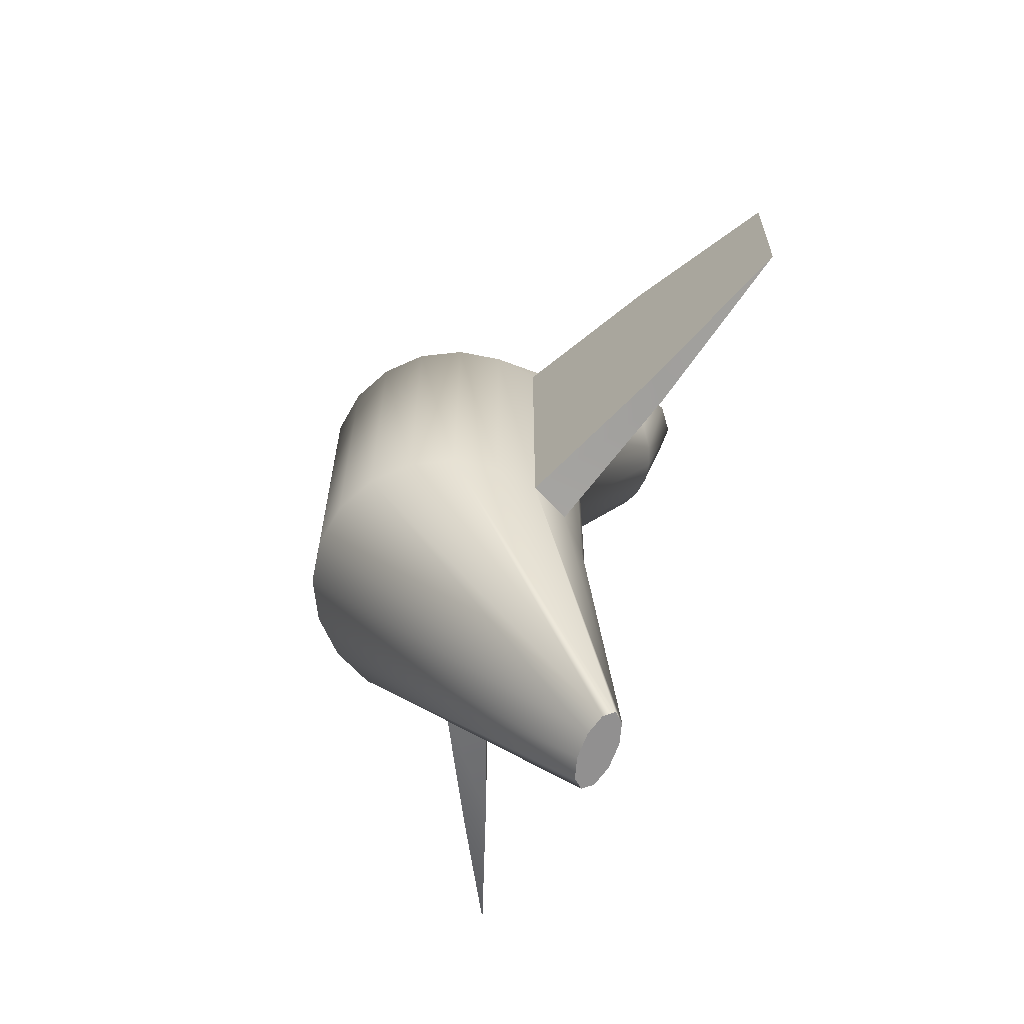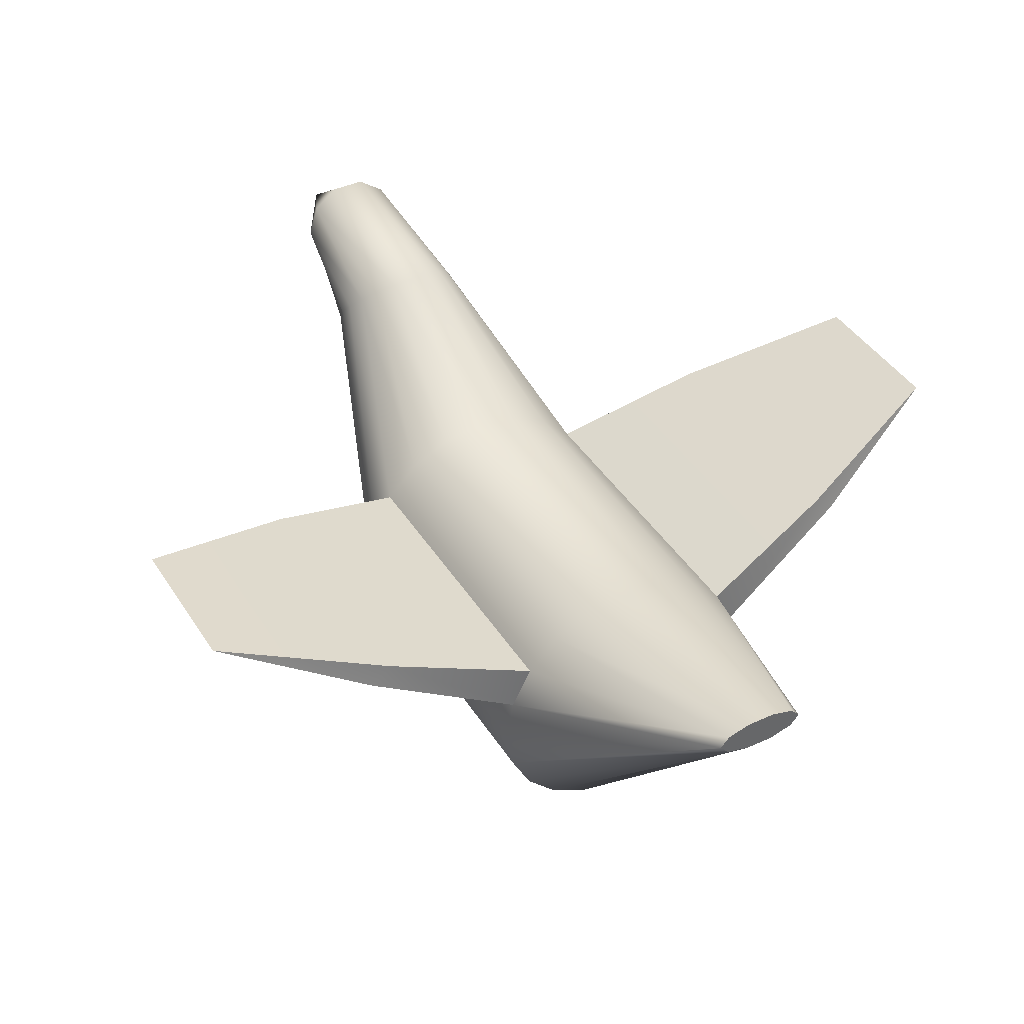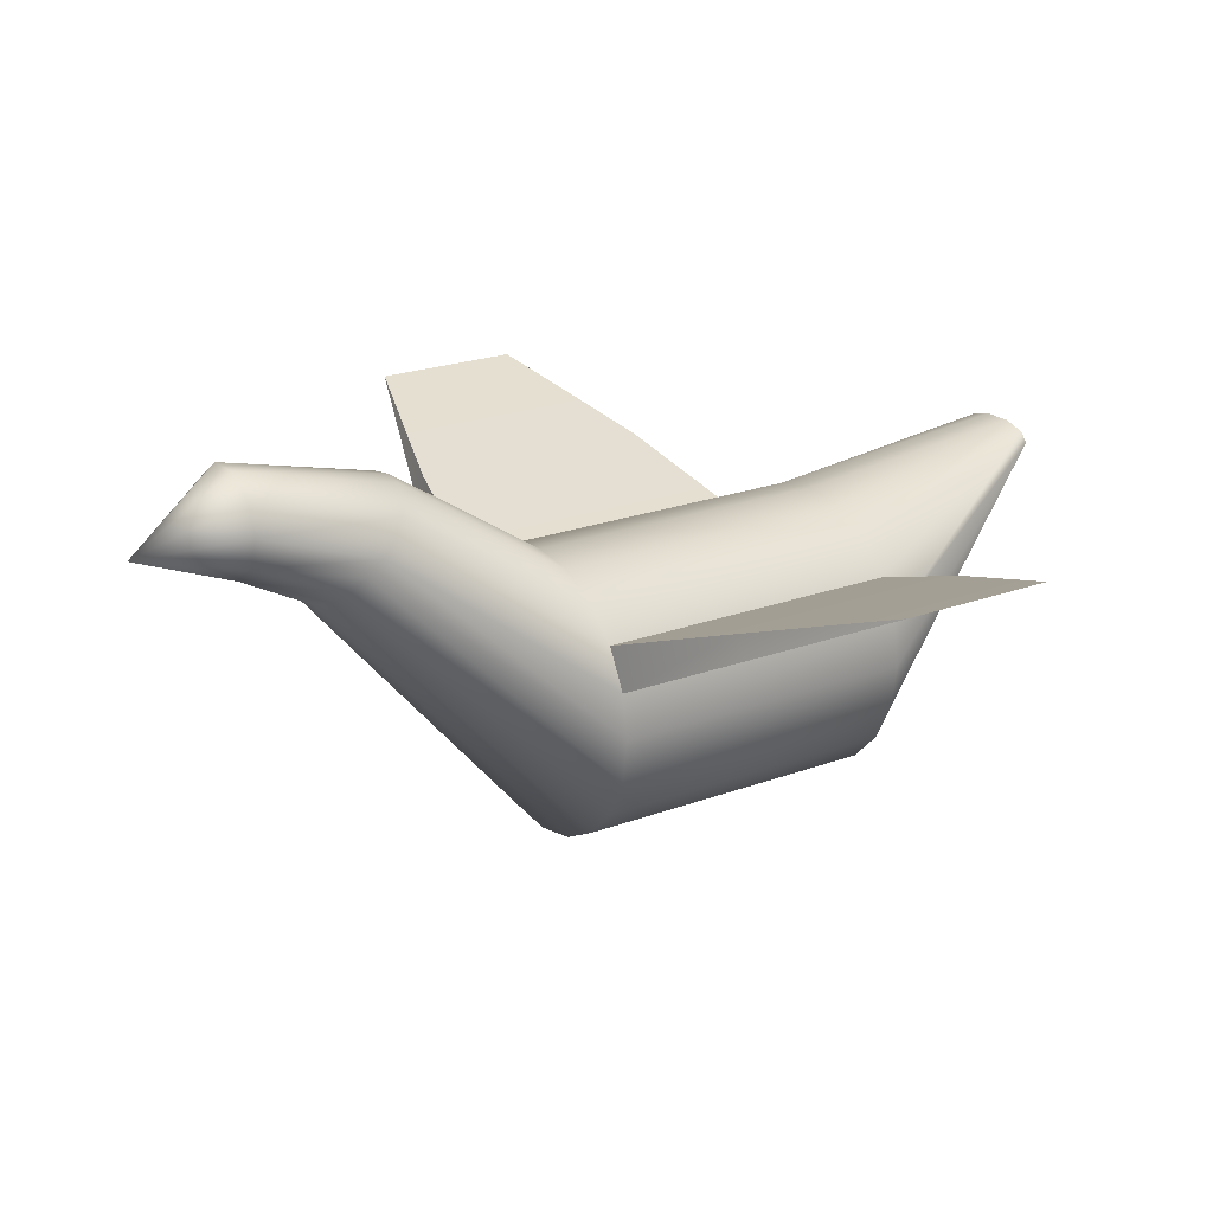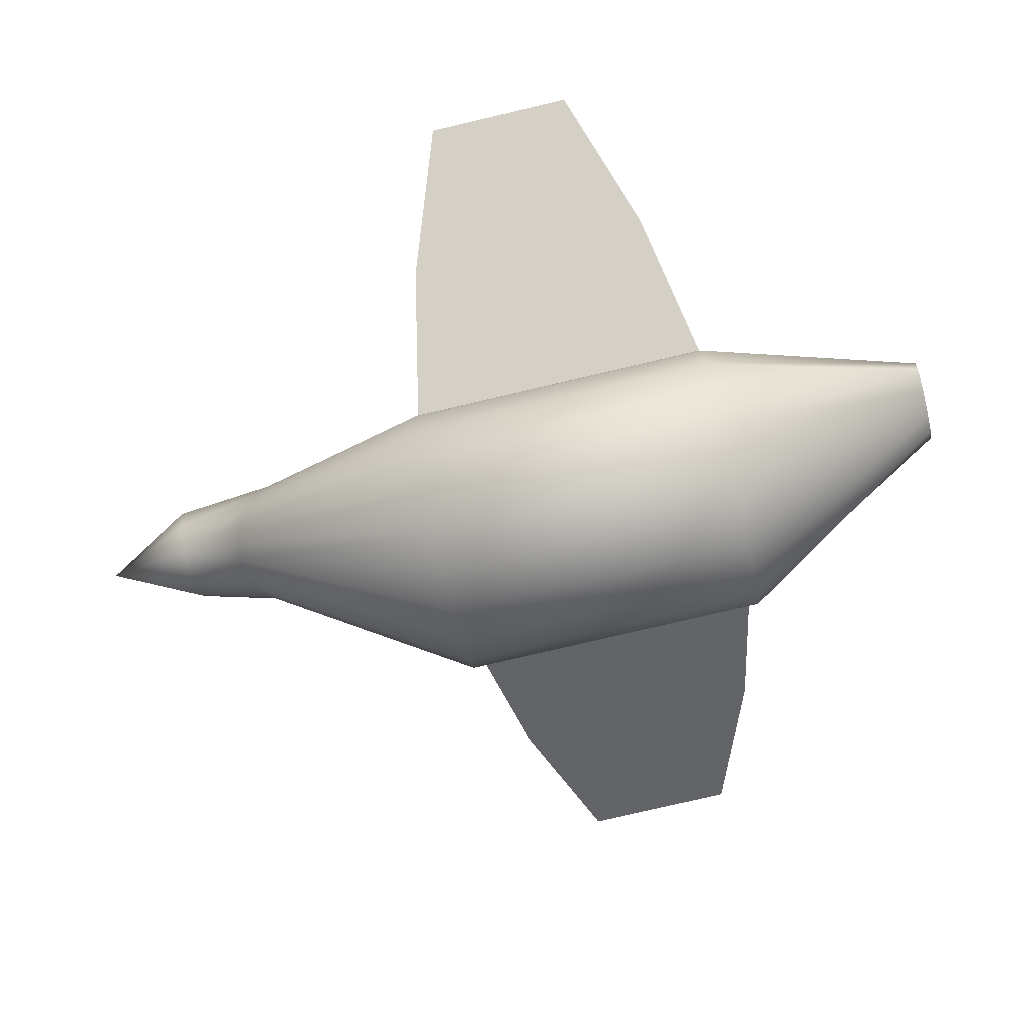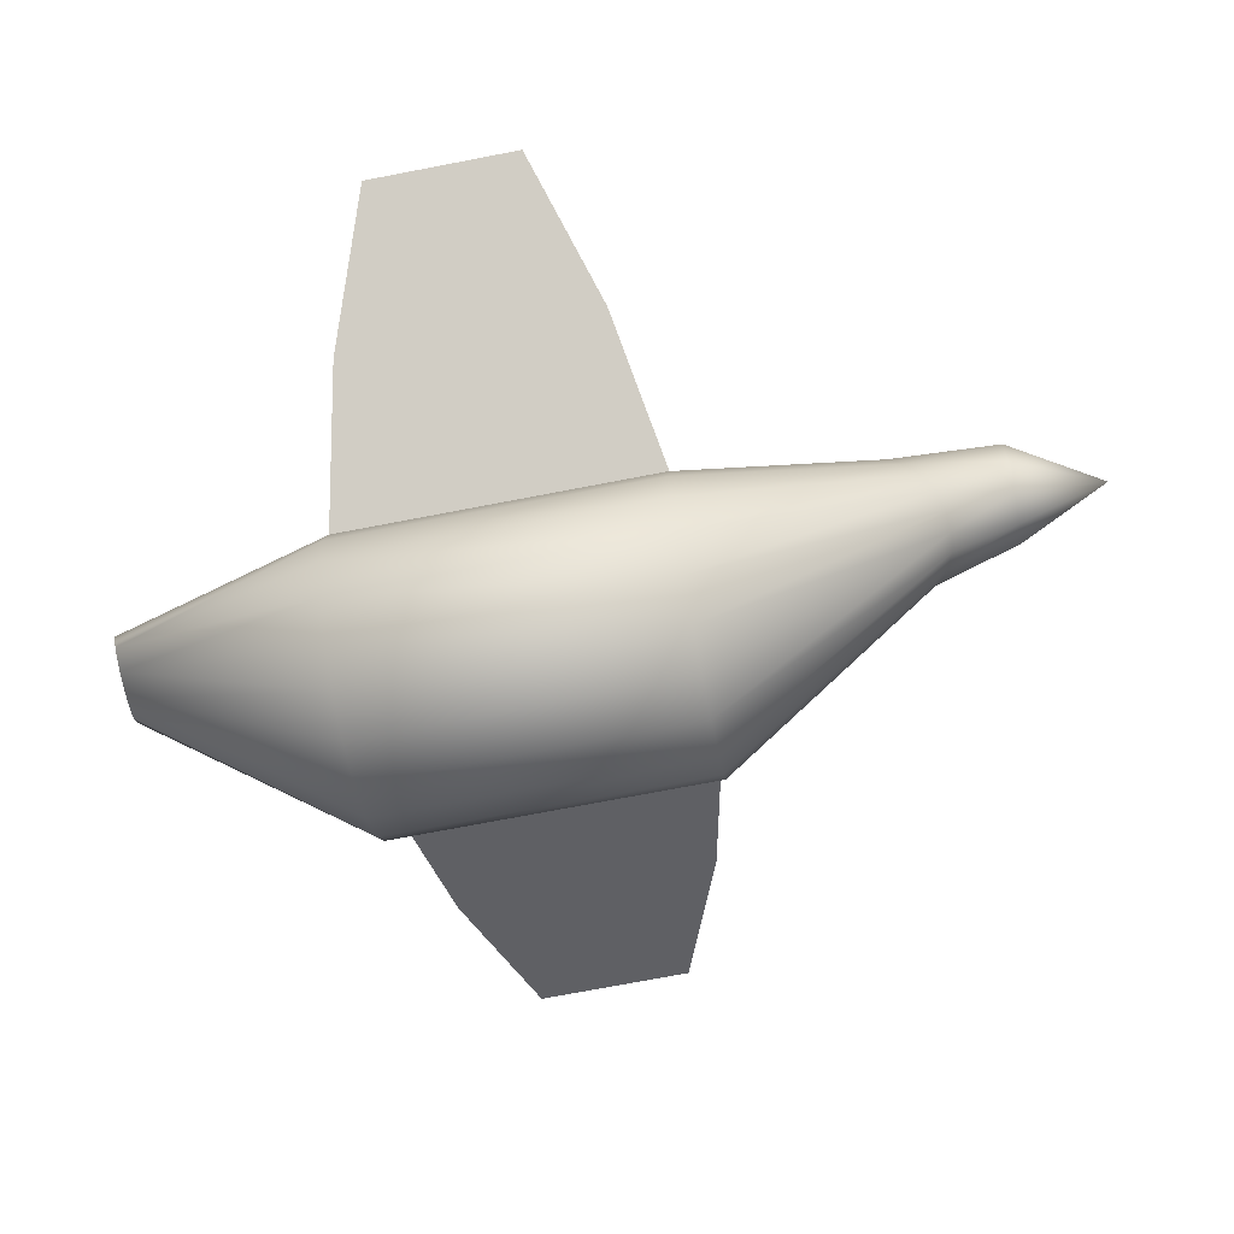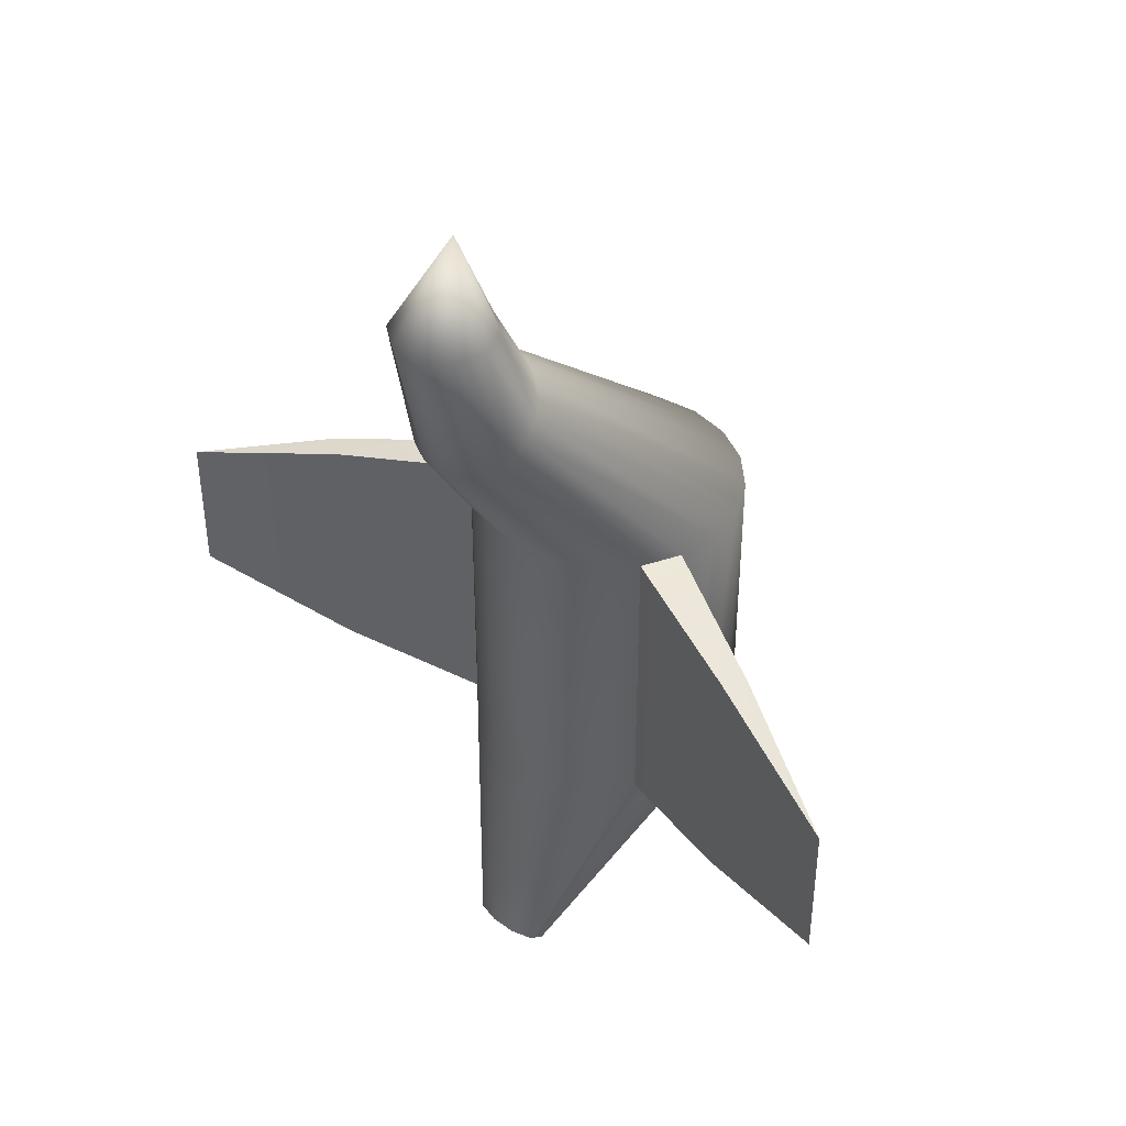
<metadata>
{"format":"obj","ext":"obj","renderer":"f3d","projection":"perspective","resolution":1024,"background":"white","views":[{"elev":-65.8,"azim":69.5,"up":"+Z"},{"elev":40.9,"azim":150.6,"up":"+Y"},{"elev":21.0,"azim":55.7,"up":"+Y"},{"elev":-77.3,"azim":103.2,"up":"+Y"},{"elev":-72.4,"azim":-79.1,"up":"+Y"},{"elev":42.1,"azim":-138.6,"up":"+Z"}]}
</metadata>
<code>
g default
v 0.3341 1.868 -3.993
v 0.1276 1.925 -3.993
v -0.1276 1.925 -3.993
v -0.3341 1.868 -3.993
v -0.4129 1.777 -3.993
v -0.3341 1.685 -3.993
v -0.1276 1.629 -3.993
v 0.1276 1.629 -3.993
v 0.3341 1.685 -3.993
v 0.4129 1.777 -3.993
v 0.5953 2.266 2.912
v 0.5064 2.396 2.795
v 0.3679 2.498 2.702
v 0.1934 2.564 2.642
v -0 2.587 2.622
v -0.1934 2.564 2.642
v -0.3679 2.498 2.702
v -0.5064 2.396 2.795
v -0.5953 2.266 2.912
v -0.626 2.123 3.042
v -0.5953 1.98 3.172
v -0.5064 1.85 3.289
v -0.3679 1.748 3.382
v -0.1934 1.682 3.442
v -0 1.659 3.462
v 0.1934 1.682 3.442
v 0.3679 1.748 3.382
v 0.5064 1.85 3.289
v 0.5953 1.98 3.172
v 0.626 2.123 3.042
v -0 1.777 -3.993
v 1.059 1.103 1.167
v 1.245 0.7383 1.167
v 1.309 0.3336 1.167
v 1.245 -0.07102 1.167
v 1.059 -0.4361 1.167
v 0.7697 -0.7258 1.167
v 0.4047 -0.9118 1.167
v -0 -0.9758 1.167
v -0.4047 -0.9118 1.167
v -0.7697 -0.7258 1.167
v -1.059 -0.4361 1.167
v -1.245 -0.07102 1.167
v -1.309 0.3336 1.167
v -1.245 0.7383 1.167
v -1.059 1.103 1.167
v -0.7697 1.393 1.167
v -0.4047 1.579 1.167
v 0 1.643 1.167
v 0.4047 1.579 1.167
v 0.7697 1.393 1.167
v 1.059 1.101 -1.749
v 1.245 0.7361 -1.749
v 1.309 0.3315 -1.749
v 1.245 -0.07317 -1.749
v 1.059 -0.4382 -1.749
v 0.7697 -0.7279 -1.749
v 0.4047 -0.9139 -1.749
v -0 -0.978 -1.749
v -0.4047 -0.9139 -1.749
v -0.7697 -0.7279 -1.749
v -1.059 -0.4382 -1.749
v -1.245 -0.07317 -1.749
v -1.309 0.3315 -1.749
v -1.245 0.7361 -1.749
v -1.059 1.101 -1.749
v -0.7697 1.391 -1.749
v -0.4047 1.577 -1.749
v 0 1.641 -1.749
v 0.4047 1.577 -1.749
v 0.7697 1.391 -1.749
v 0.4786 2.461 4.092
v 0.3872 2.742 4.094
v 0.1479 2.916 4.095
v -0.1479 2.916 4.095
v -0.3872 2.742 4.094
v -0.4786 2.461 4.092
v -0.3872 2.18 4.091
v -0.1479 2.006 4.09
v 0.1479 2.006 4.09
v 0.3872 2.18 4.091
v 0 2.306 4.955
v 2.396 1.581 -1.478
v 3.918 2.098 -0.9948
v 2.582 1.417 -1.478
v 2.396 1.583 0.8946
v 3.918 2.1 0.4106
v 2.582 1.419 0.8946
v -2.582 1.417 -1.478
v -3.918 2.098 -0.9948
v -2.396 1.581 -1.478
v -2.582 1.419 0.8946
v -3.918 2.1 0.4106
v -2.396 1.583 0.8946
g pCylinder1
f 1 52 53
f 2 71 1
f 1 71 52
f 2 70 71
f 3 69 2
f 2 69 70
f 3 68 69
f 3 4 68
f 68 4 67
f 4 66 67
f 4 5 66
f 66 5 65
f 5 64 65
f 5 6 64
f 64 6 63
f 6 62 63
f 6 7 62
f 62 7 61
f 7 60 61
f 7 8 60
f 60 8 59
f 8 58 59
f 9 57 8
f 8 57 58
f 9 56 57
f 10 55 9
f 9 55 56
f 10 54 55
f 1 53 10
f 10 53 54
f 2 1 31
f 3 2 31
f 4 3 31
f 5 4 31
f 6 5 31
f 7 6 31
f 8 7 31
f 9 8 31
f 10 9 31
f 1 10 31
f 33 32 11
f 11 32 12
f 34 33 30
f 30 33 11
f 35 34 29
f 29 34 30
f 36 35 28
f 28 35 29
f 37 36 27
f 27 36 28
f 38 37 26
f 26 37 27
f 39 38 25
f 25 38 26
f 39 25 40
f 40 25 24
f 40 24 41
f 41 24 23
f 41 23 42
f 42 23 22
f 42 22 43
f 43 22 21
f 43 21 44
f 44 21 20
f 44 20 45
f 45 20 19
f 45 19 46
f 46 19 18
f 46 18 47
f 47 18 17
f 47 17 48
f 48 17 16
f 48 16 49
f 49 16 15
f 50 49 14
f 14 49 15
f 51 50 13
f 13 50 14
f 32 51 12
f 12 51 13
f 54 53 34
f 34 53 33
f 55 54 35
f 35 54 34
f 56 55 36
f 36 55 35
f 57 56 37
f 37 56 36
f 58 57 38
f 38 57 37
f 59 58 39
f 39 58 38
f 60 59 40
f 40 59 39
f 60 40 61
f 61 40 41
f 61 41 62
f 62 41 42
f 62 42 63
f 63 42 43
f 63 43 64
f 64 43 44
f 64 44 65
f 65 44 45
f 66 46 67
f 67 46 47
f 67 47 68
f 68 47 48
f 69 68 49
f 49 68 48
f 70 69 50
f 50 69 49
f 71 70 51
f 51 70 50
f 52 71 32
f 32 71 51
f 11 12 72
f 72 12 73
f 12 13 73
f 13 14 73
f 73 14 74
f 14 15 74
f 16 75 15
f 15 75 74
f 16 17 75
f 18 76 17
f 17 76 75
f 18 19 76
f 20 77 19
f 19 77 76
f 20 21 77
f 22 78 21
f 21 78 77
f 22 23 78
f 24 79 23
f 23 79 78
f 24 25 79
f 26 80 25
f 25 80 79
f 26 27 80
f 27 28 80
f 80 28 81
f 28 29 81
f 29 30 81
f 81 30 72
f 30 11 72
f 72 73 82
f 73 74 82
f 74 75 82
f 75 76 82
f 76 77 82
f 77 78 82
f 78 79 82
f 79 80 82
f 80 81 82
f 81 72 82
f 52 83 53
f 53 83 85
f 85 83 84
f 52 32 83
f 83 32 86
f 83 86 84
f 84 86 87
f 32 33 86
f 86 33 88
f 86 88 87
f 53 85 33
f 33 85 88
f 85 84 88
f 88 84 87
f 66 65 91
f 91 65 89
f 91 89 90
f 65 45 89
f 89 45 92
f 89 92 90
f 90 92 93
f 46 94 45
f 45 94 92
f 92 94 93
f 66 91 46
f 46 91 94
f 91 90 94
f 94 90 93

</code>
